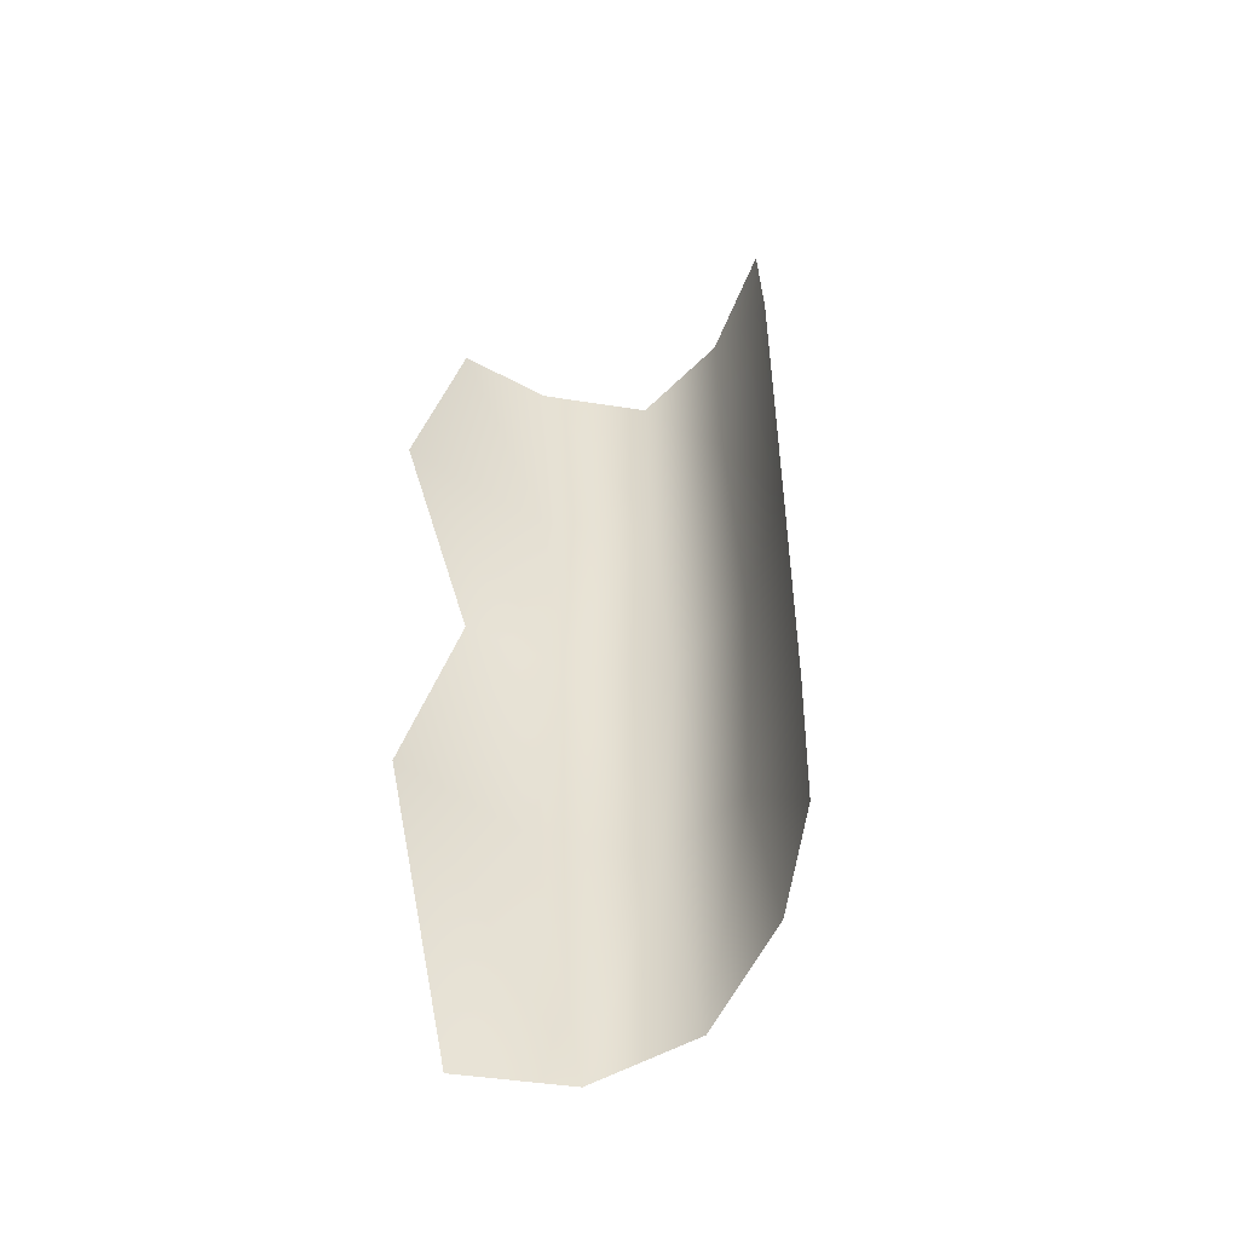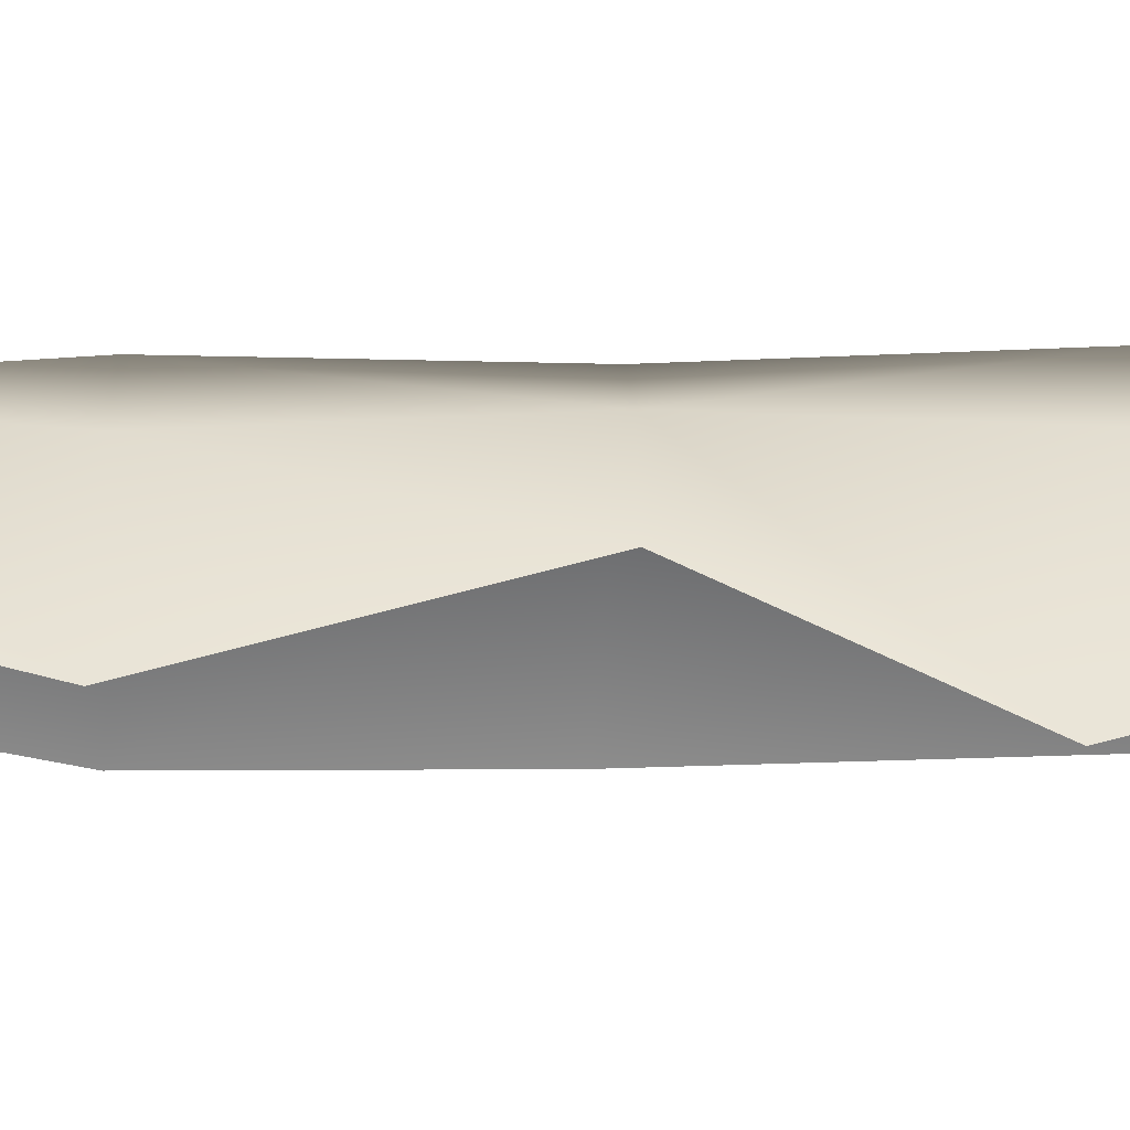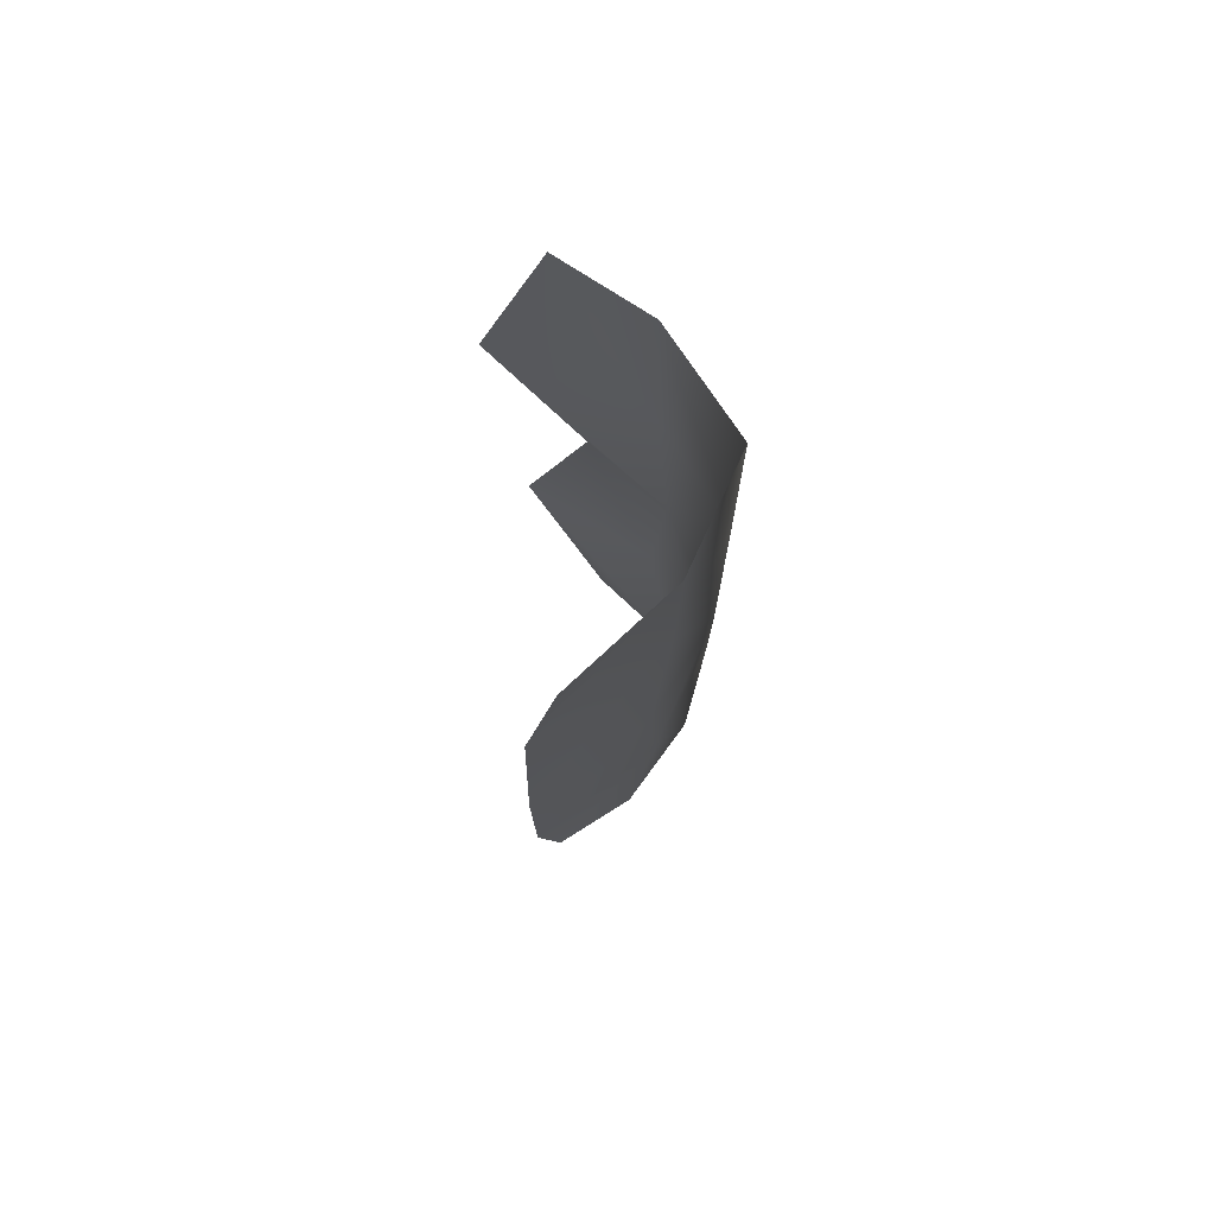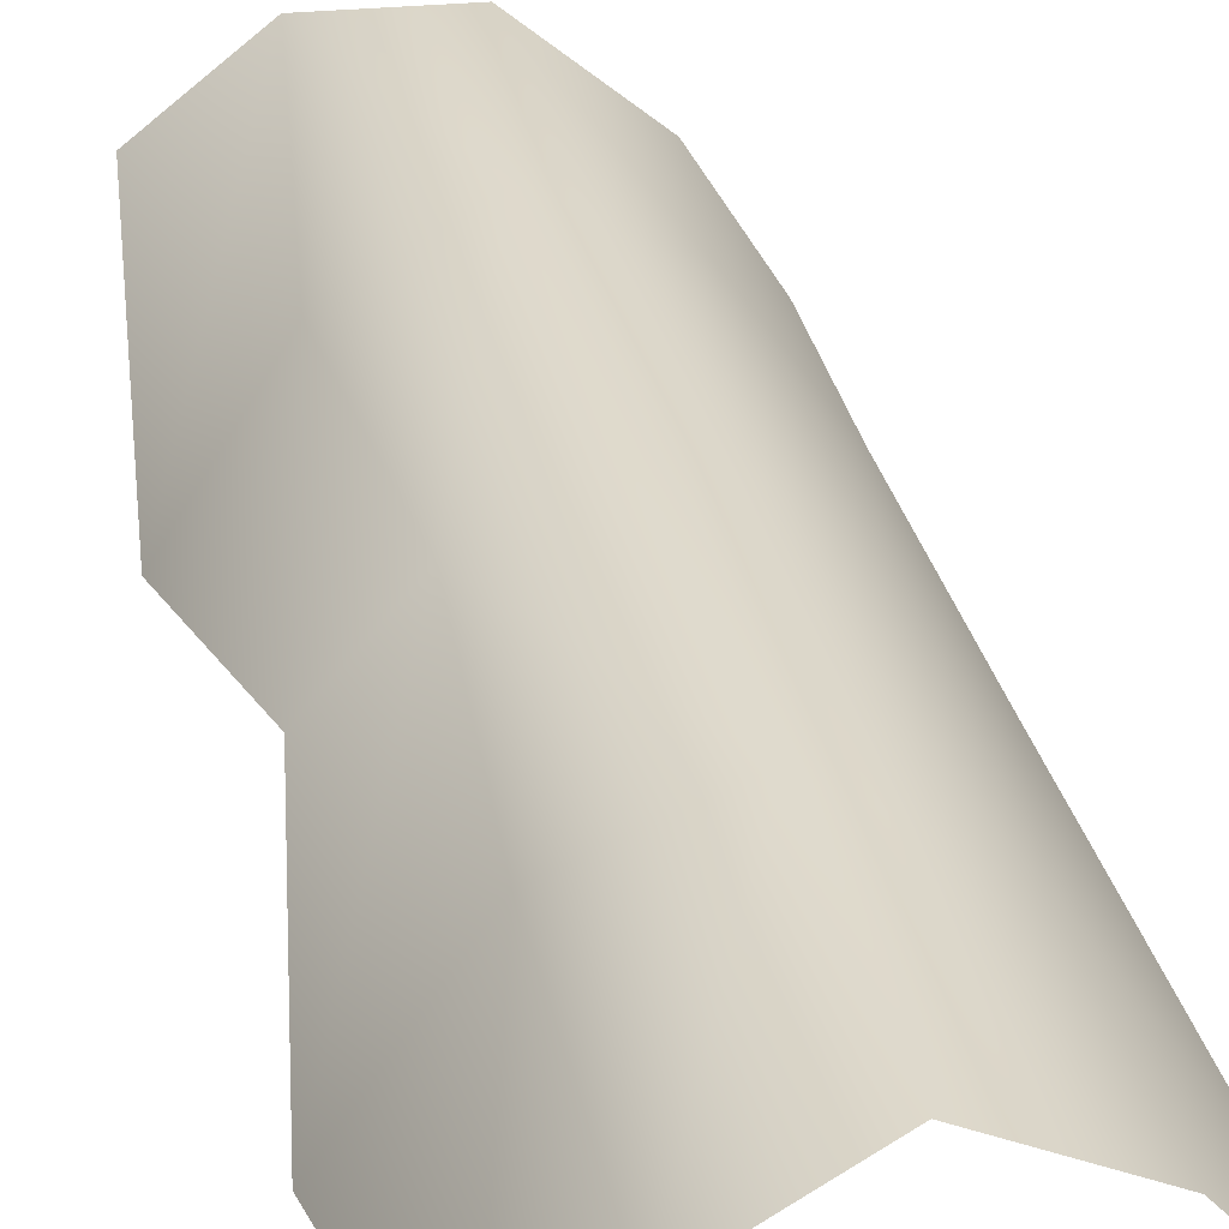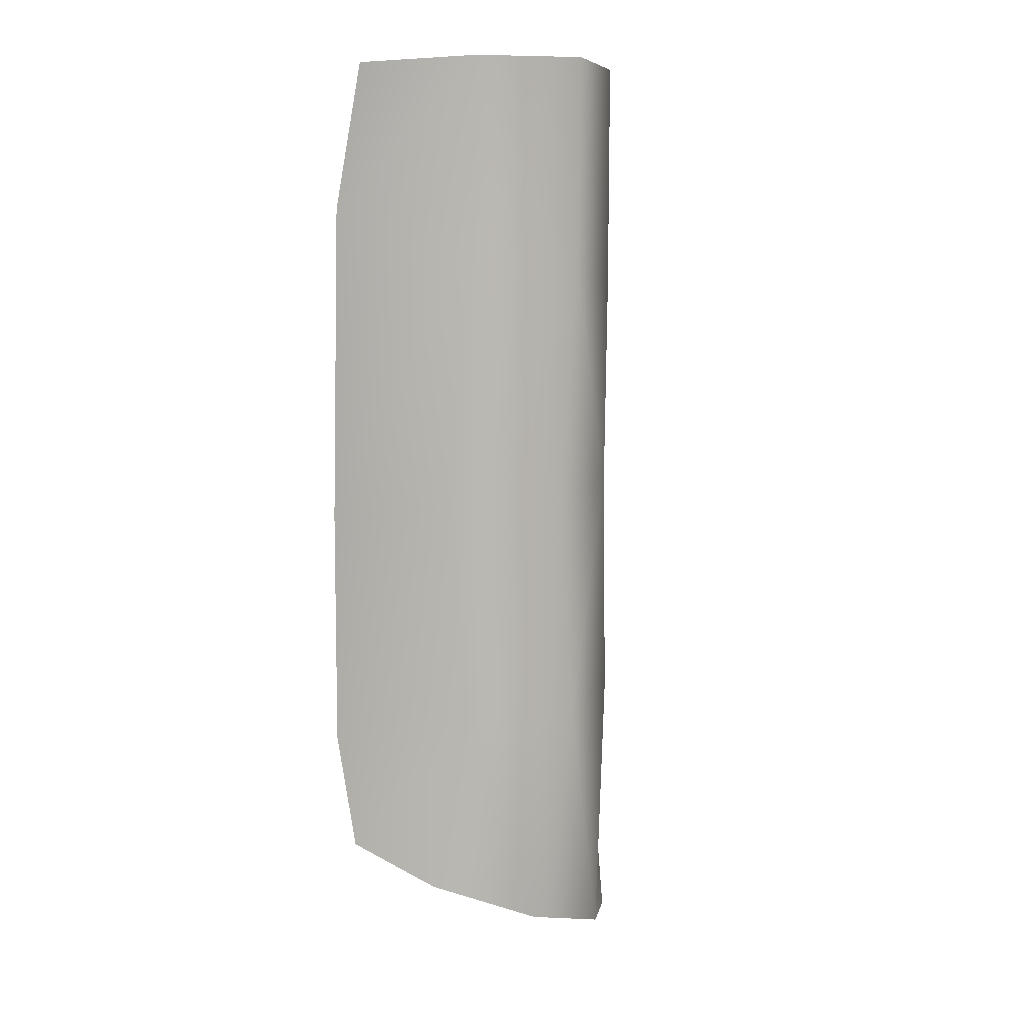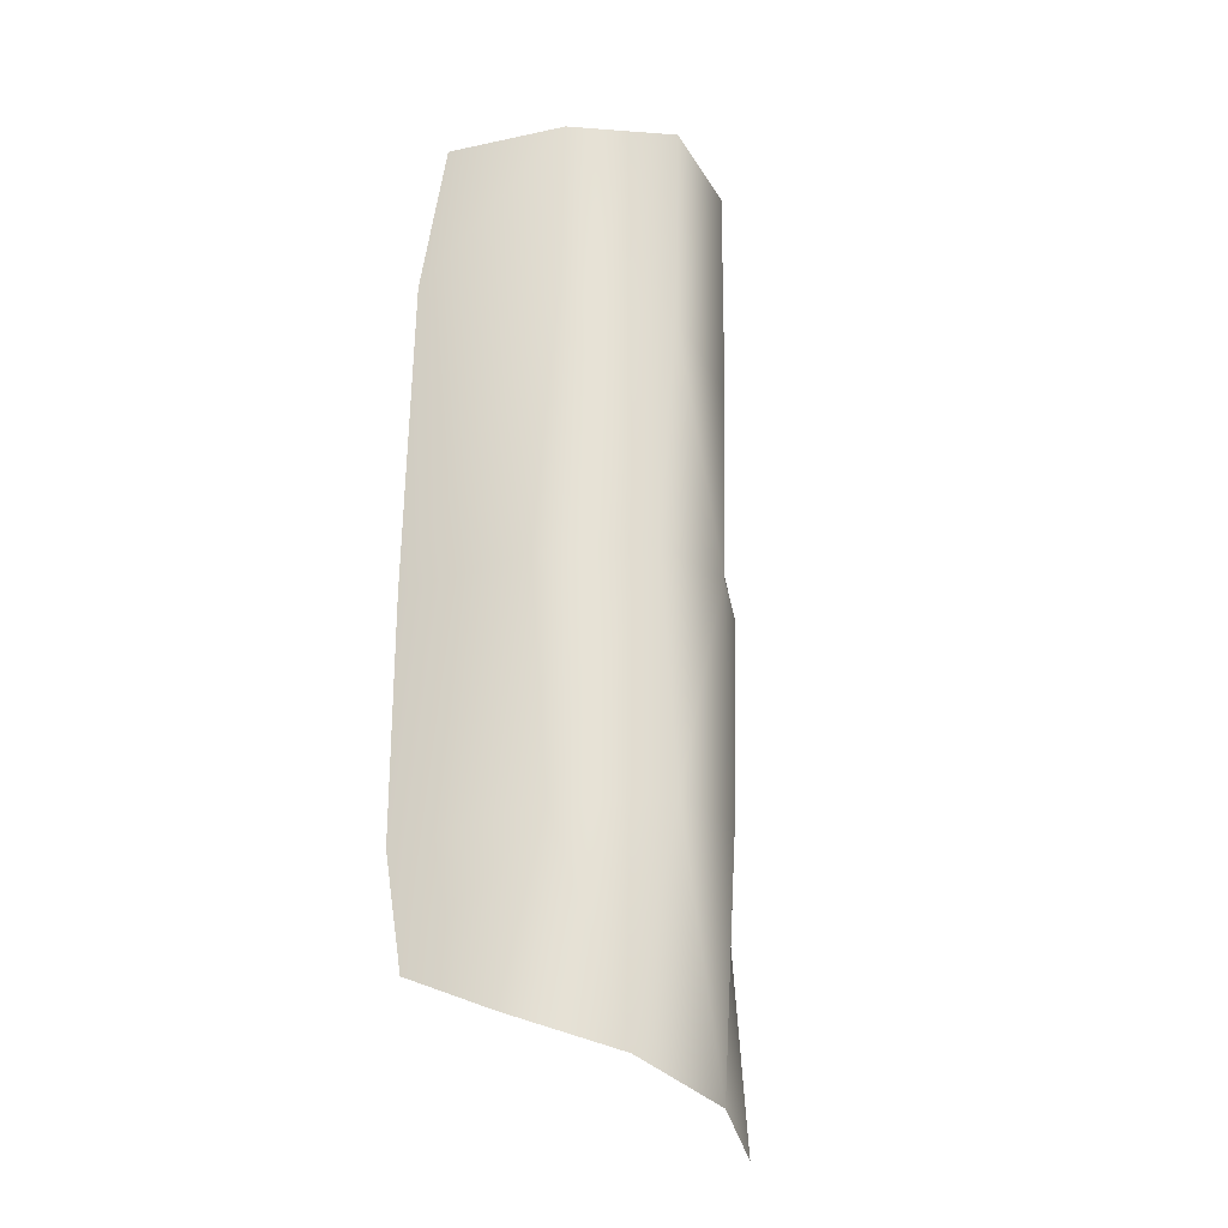
<metadata>
{"format":"obj","ext":"obj","renderer":"f3d","projection":"perspective","resolution":1024,"background":"white","views":[{"elev":-50.6,"azim":-159.6,"up":"+Y"},{"elev":-7.4,"azim":92.4,"up":"+Z"},{"elev":77.3,"azim":-92.6,"up":"+Y"},{"elev":32.3,"azim":166.6,"up":"+Z"},{"elev":8.1,"azim":-40.7,"up":"+Y"},{"elev":-25.3,"azim":-34.3,"up":"+Y"}]}
</metadata>
<code>
v  -24.25 -33.09 -13.36
v  -14.97 -31.21 1.427
v  -12.73 4.747 3.264
v  -23.93 9.493 -12.32
v  -23.3 -80.32 -10.58
v  -16.99 -85.43 -0.5563
v  -13.24 -62.29 2.871
v  -24.25 -65.09 -13.36
v  -12.27 29.63 3.6
v  -22.44 28.92 -8.597
v  7.412 -94.09 6.947
v  18.3 -96.79 -3.011
v  22.82 -59.19 -12.58
v  12.36 -59.77 3.413
v  19.28 -28.45 -4.509
v  10.6 -29 4.752
v  23.61 -4.122 -16.17
v  12.61 -0.8999 3.205
v  21.04 28.46 -7.776
v  13.34 29.31 2.57
v  -5.684 -90.16 8.136
v  -0.6089 -60.84 10.25
v  -2.784 -30 9.789
v  -0.1233 1.766 10.27
v  0.6464 29.66 10.24
g ivy_corner_vertical
f 1 2 3 4
f 5 6 7 8
f 8 7 2 1
f 4 3 9 10
f 3 2 1 4
f 7 6 5 8
f 2 7 8 1
f 4 10 9 3
f 11 12 13 14
f 14 13 15 16
f 16 15 17 18
f 18 17 19 20
f 17 15 16 18
f 15 13 14 16
f 13 12 11 14
f 19 17 18 20
f 21 22 7 6
f 7 22 23 2
f 23 24 3 2
f 3 24 25 9
f 3 24 23 2
f 23 22 7 2
f 7 22 21 6
f 25 24 3 9
f 11 14 22 21
f 22 14 16 23
f 16 18 24 23
f 24 18 20 25
f 24 18 16 23
f 16 14 22 23
f 22 14 11 21
f 20 18 24 25

</code>
